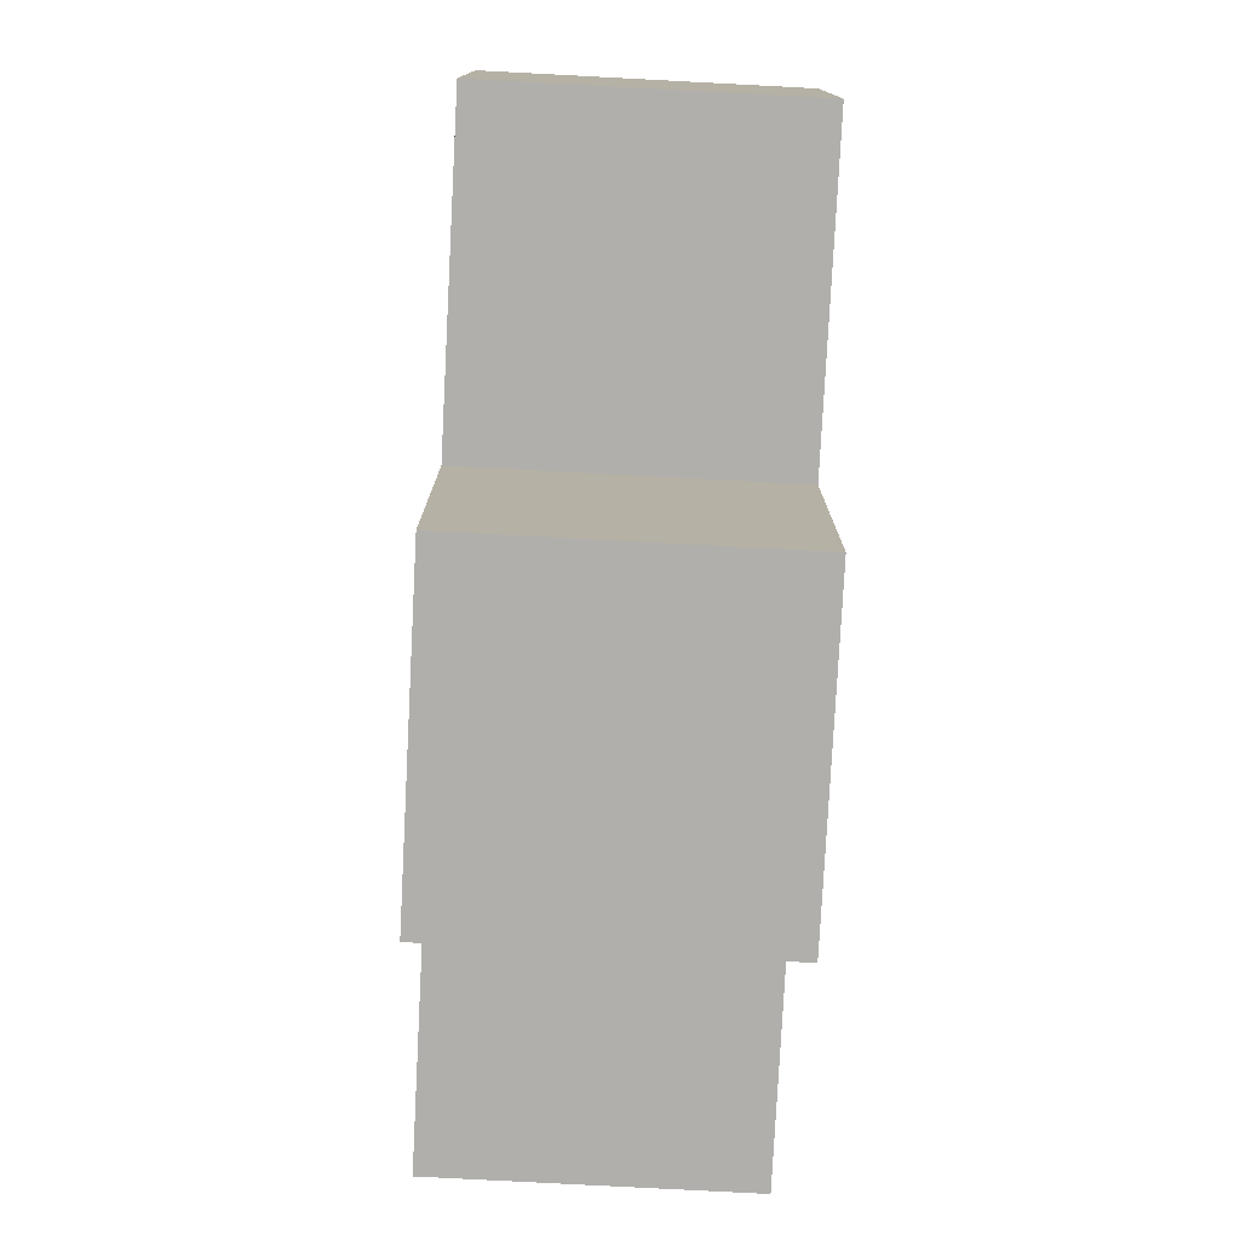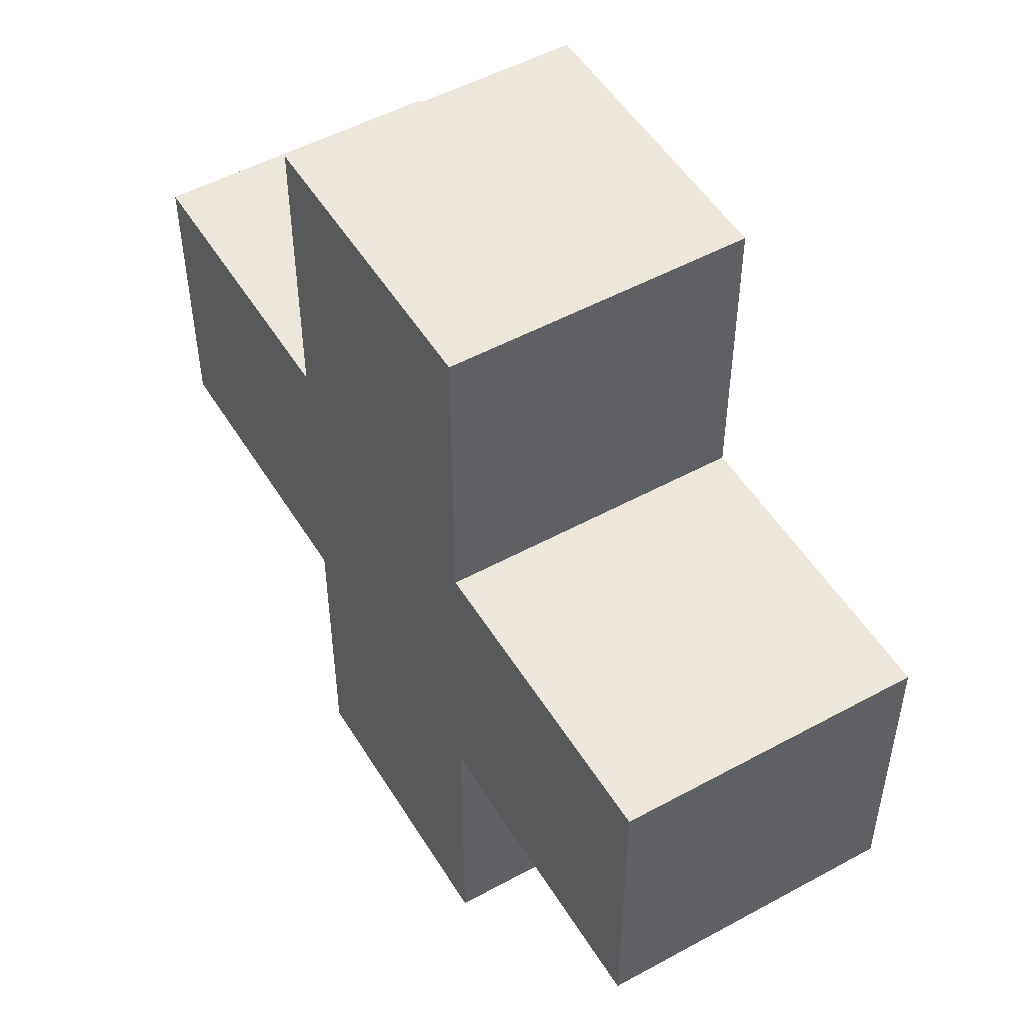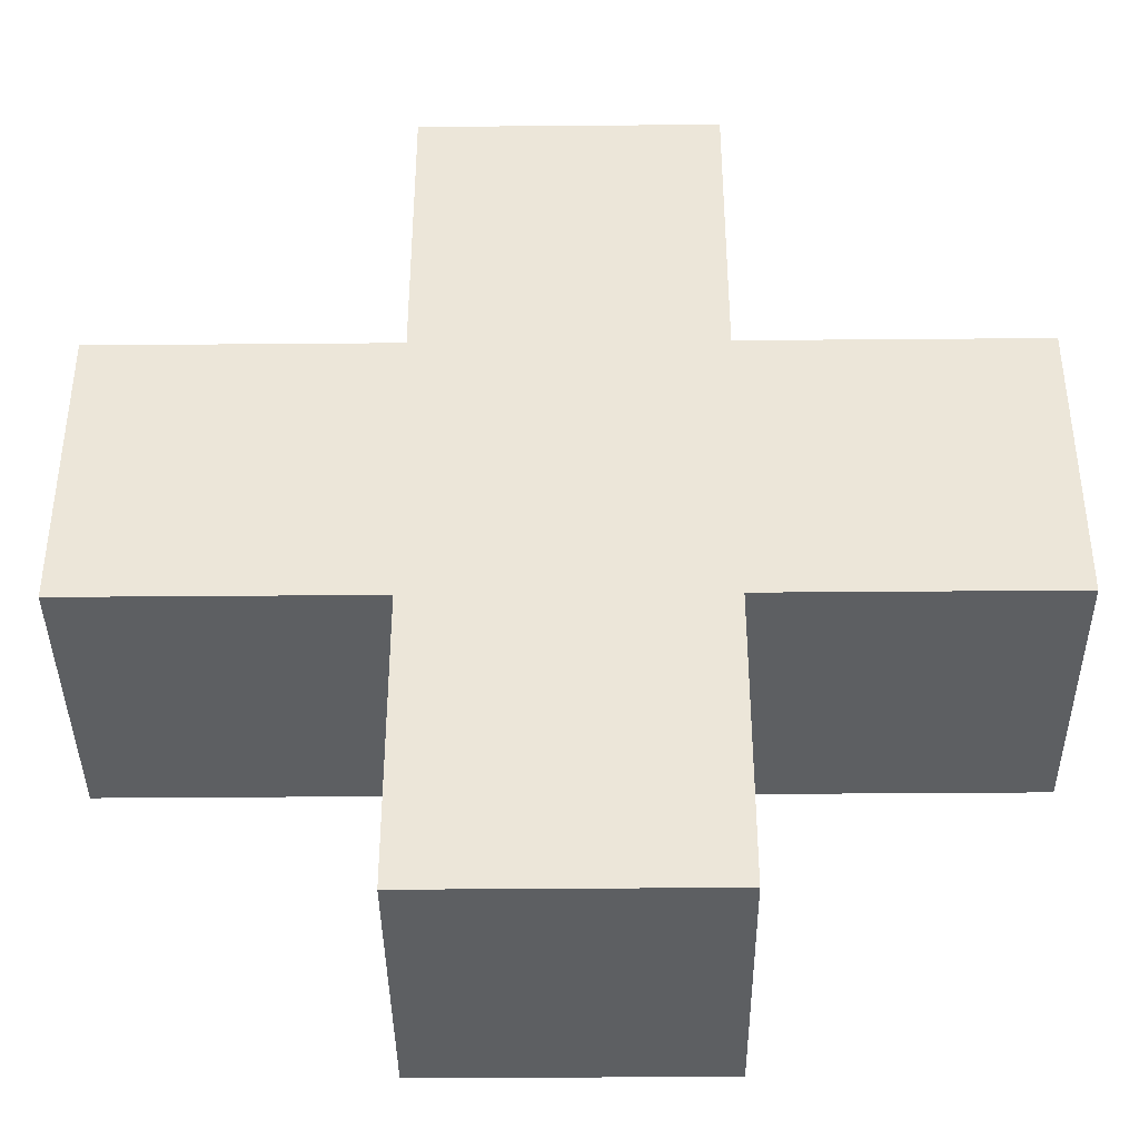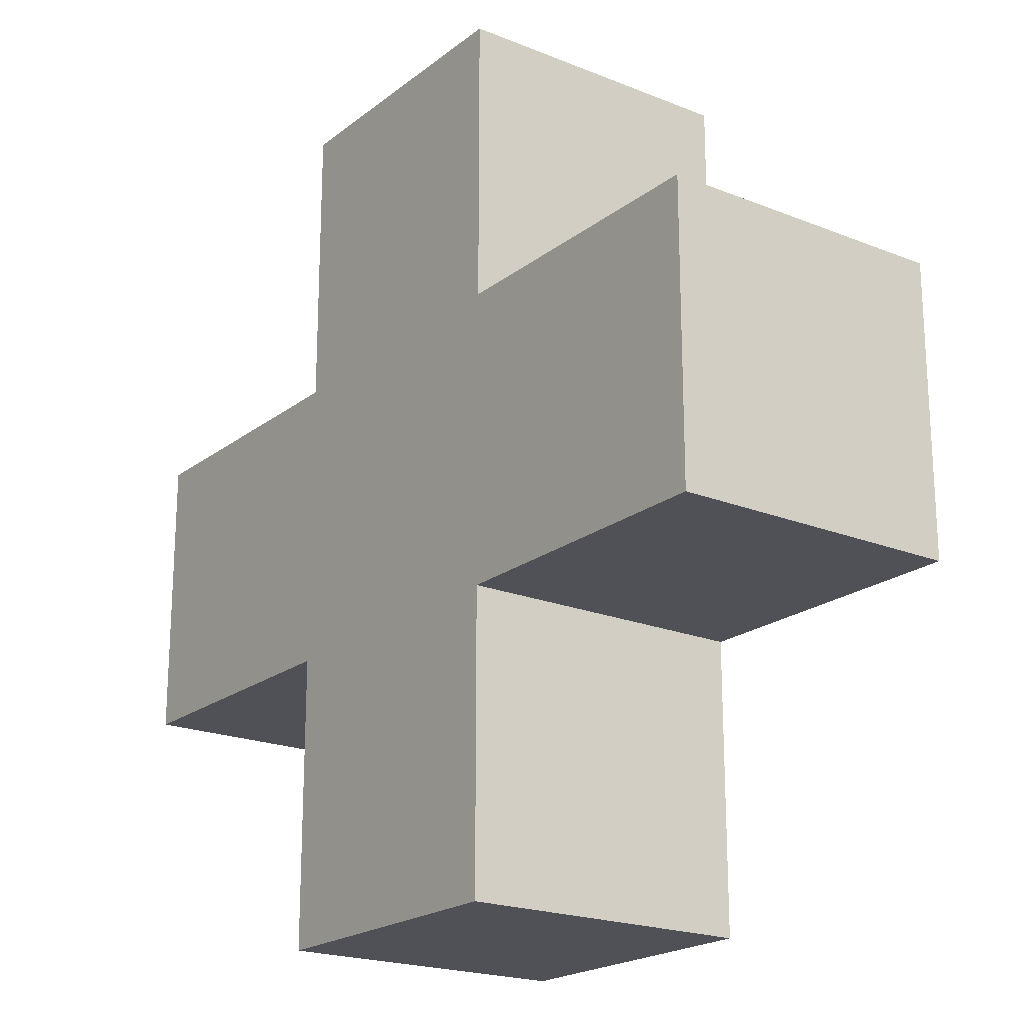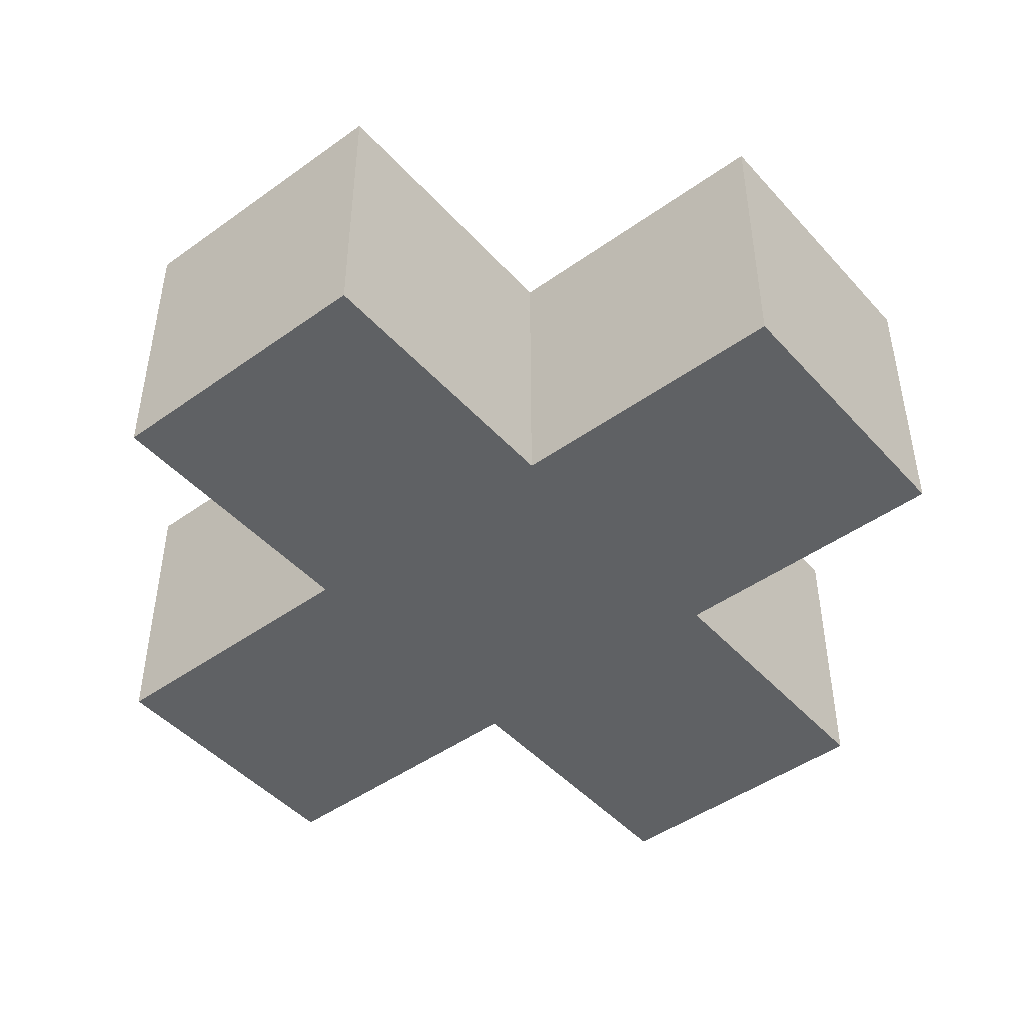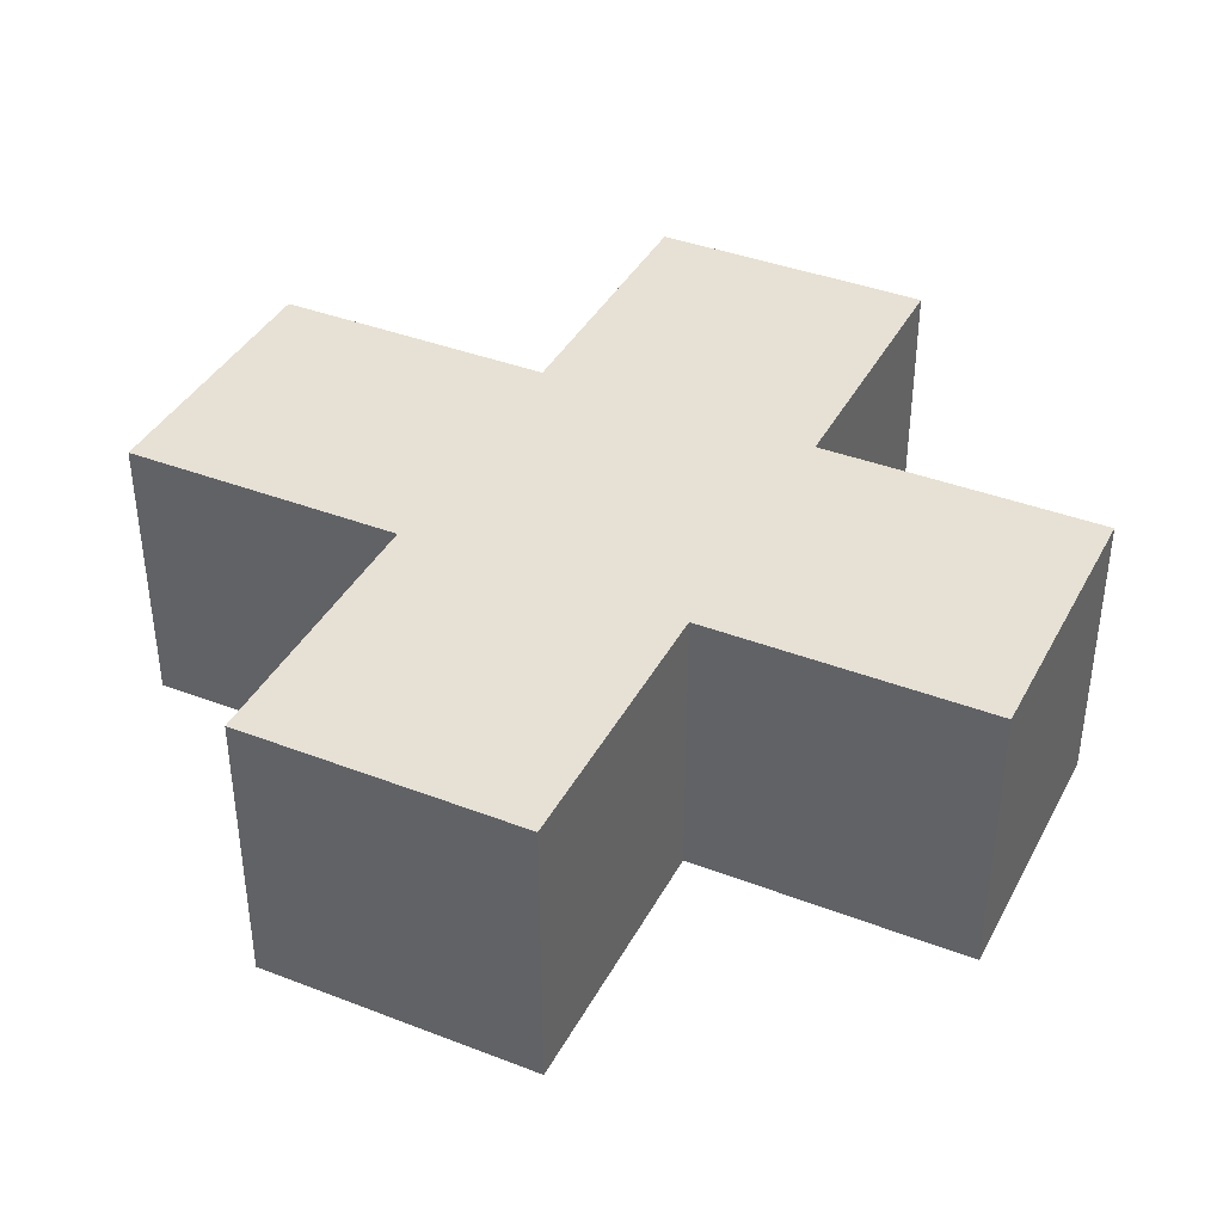
<metadata>
{"format":"obj","ext":"obj","renderer":"f3d","projection":"perspective","resolution":1024,"background":"white","views":[{"elev":-78.3,"azim":-93.0,"up":"+Y"},{"elev":51.2,"azim":-120.7,"up":"+Y"},{"elev":-39.6,"azim":0.6,"up":"+Y"},{"elev":-20.5,"azim":-126.2,"up":"+Y"},{"elev":-46.2,"azim":39.3,"up":"+Z"},{"elev":39.2,"azim":-154.3,"up":"+Z"}]}
</metadata>
<code>
o Cube
v -1 -1 -1
v -1 1 -1
v 1 -1 -1
v 1 1 -1
v -1 -1 1
v -1 1 1
v 1 -1 1
v 1 1 1
v -1 2.997 -1
v 1 2.997 -1
v -1 2.997 1
v 1 2.997 1
v -1 -2.984 -1
v 1 -2.984 -1
v -1 -2.984 1
v 1 -2.984 1
v -3.021 -1 -1
v -3.021 1 -1
v -3.021 -1 1
v -3.021 1 1
v 3.009 -1 -1
v 3.009 1 -1
v 3.009 -1 1
v 3.009 1 1
f 1 2 4 3
f 8 7 23 24
f 7 8 6 5
f 1 5 19 17
f 5 1 13 15
f 6 8 12 11
f 12 10 9 11
f 4 2 9 10
f 2 6 11 9
f 8 4 10 12
f 14 16 15 13
f 3 7 16 14
f 1 3 14 13
f 7 5 15 16
f 19 20 18 17
f 6 2 18 20
f 5 6 20 19
f 2 1 17 18
f 21 22 24 23
f 7 3 21 23
f 4 8 24 22
f 3 4 22 21

</code>
